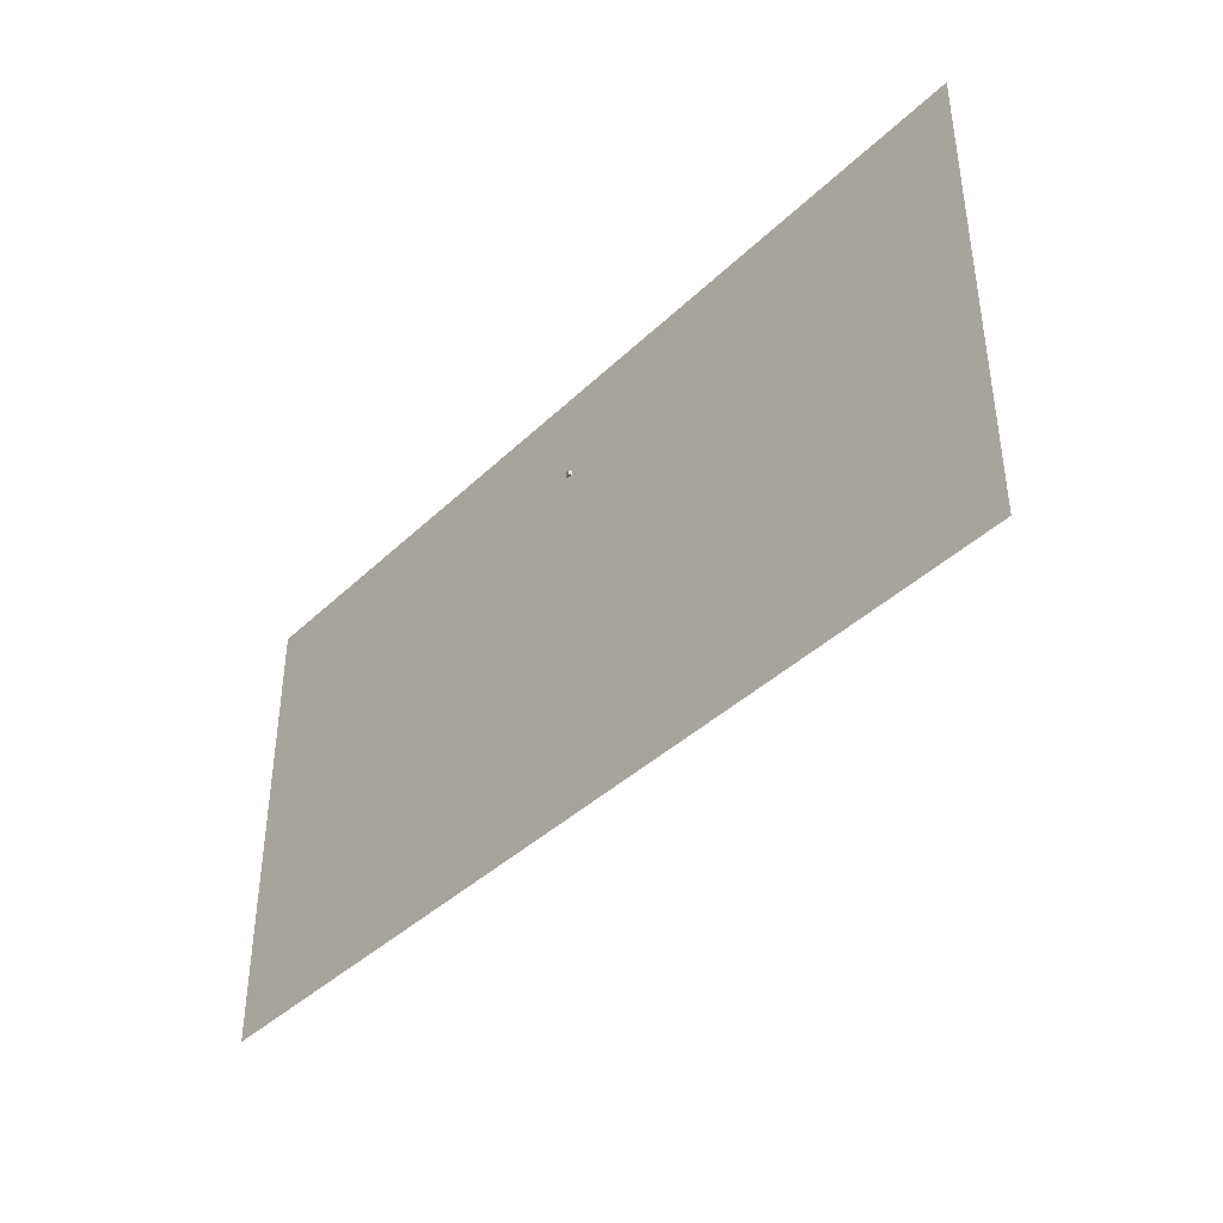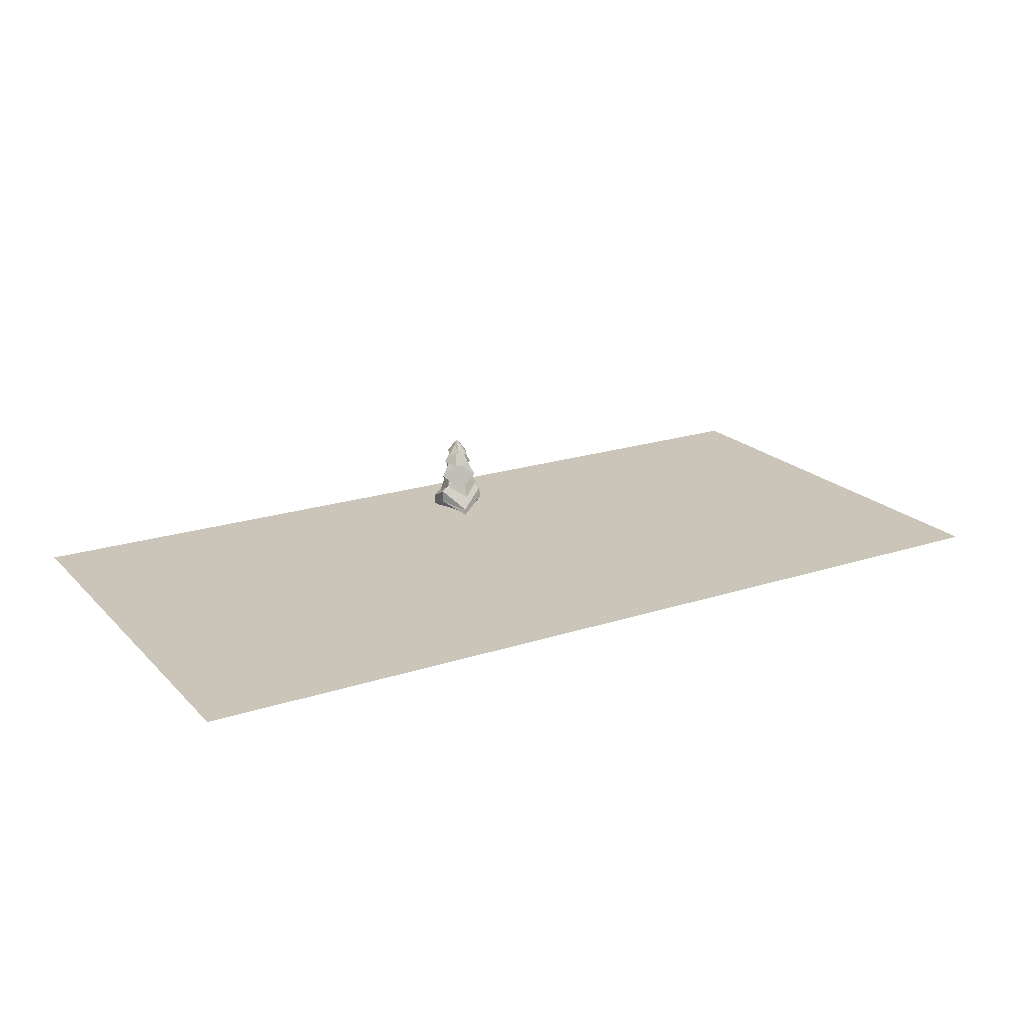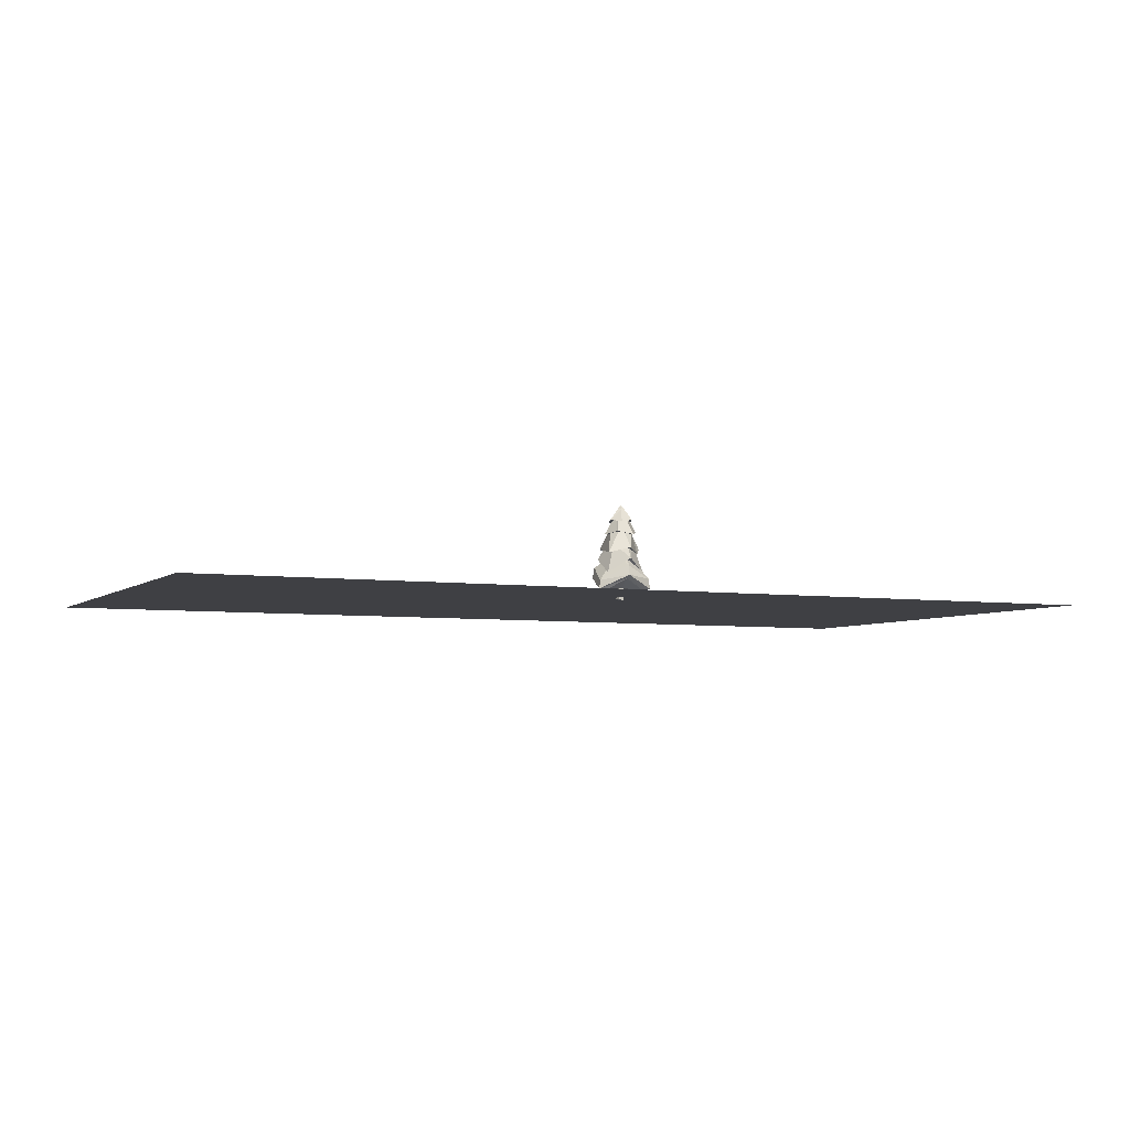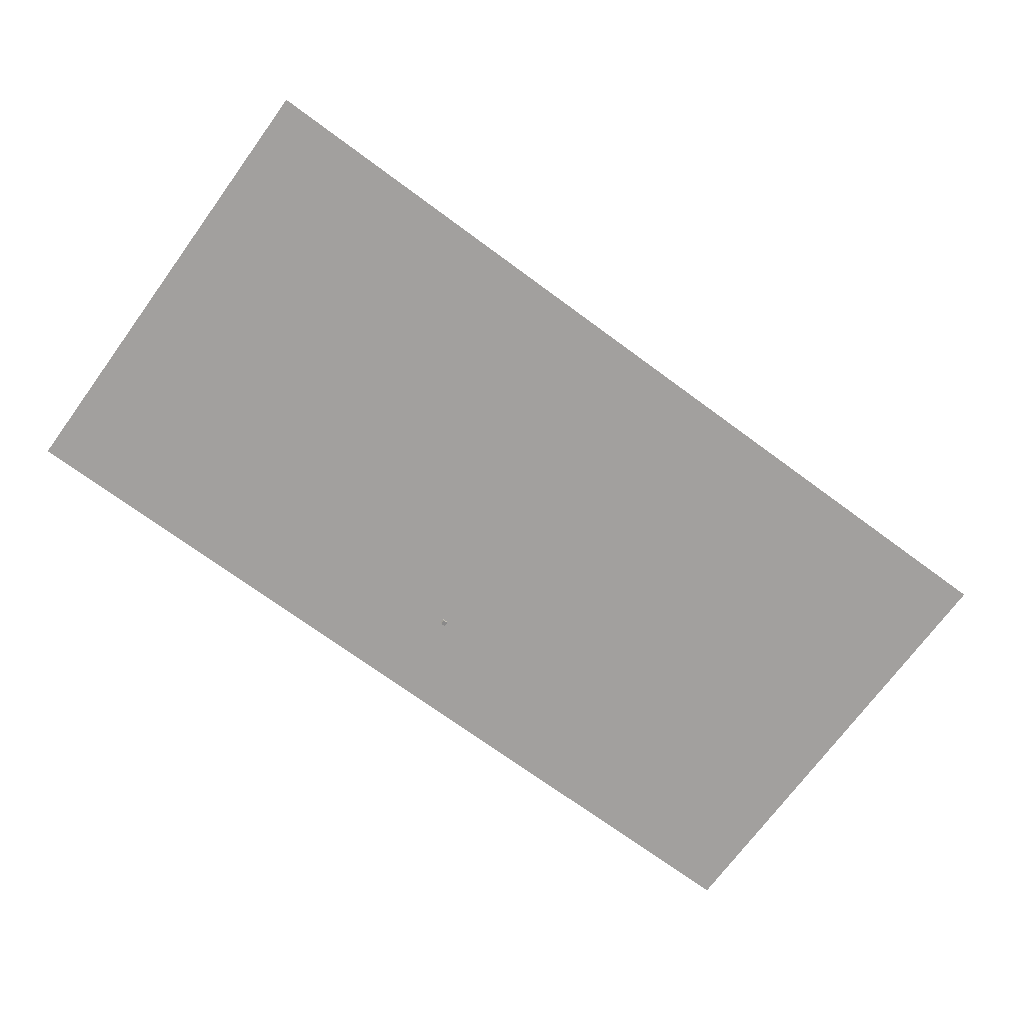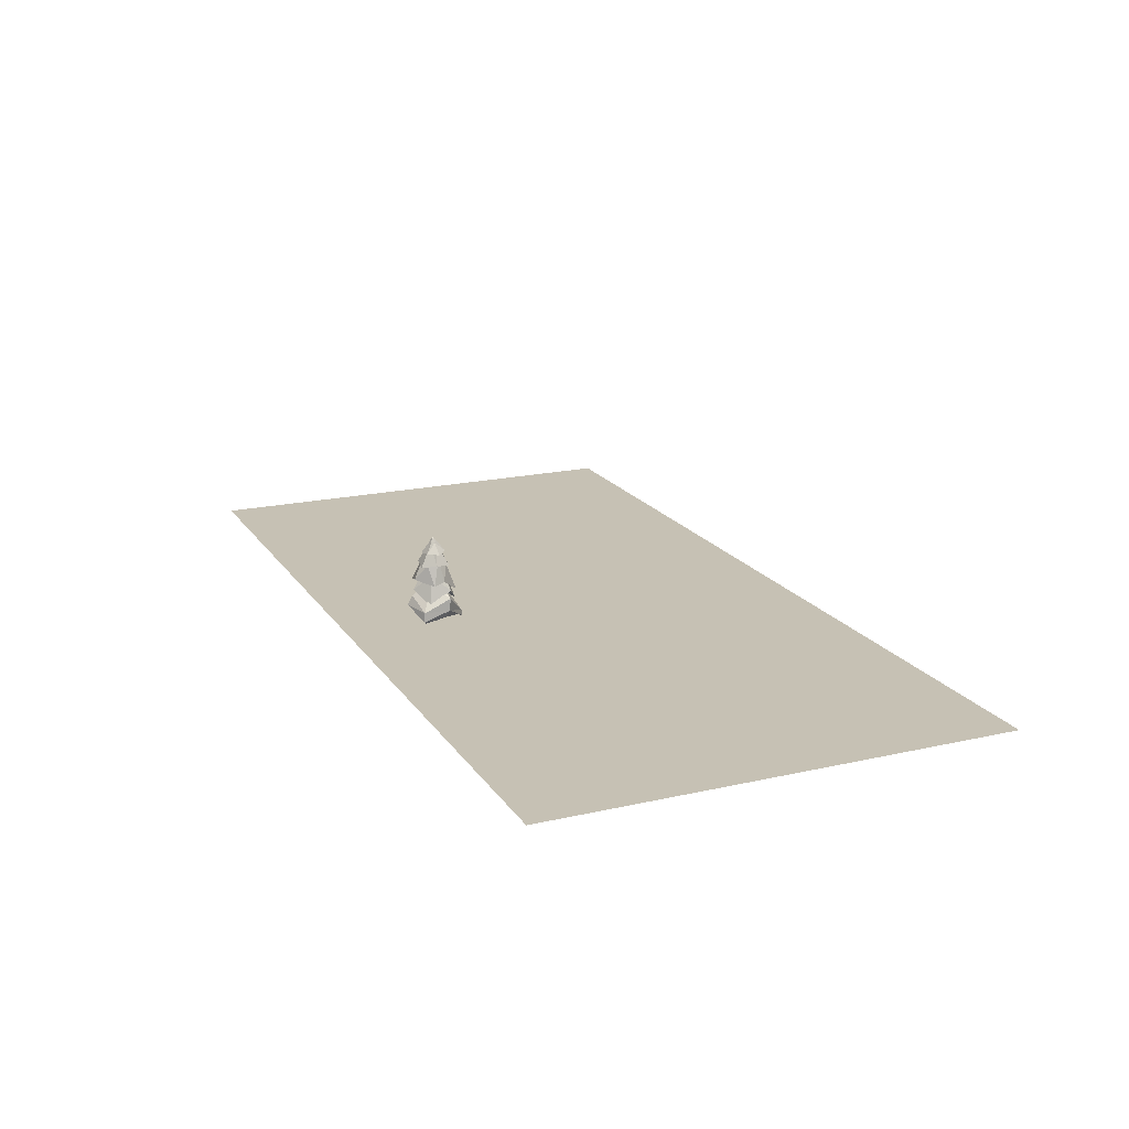
<metadata>
{"format":"obj","ext":"obj","renderer":"f3d","projection":"perspective","resolution":1024,"background":"white","views":[{"elev":-40.1,"azim":49.4,"up":"+Z"},{"elev":20.4,"azim":149.5,"up":"+Y"},{"elev":-5.1,"azim":-25.1,"up":"+Y"},{"elev":-71.9,"azim":143.7,"up":"+Y"},{"elev":18.6,"azim":66.4,"up":"+Y"}]}
</metadata>
<code>
o Circle
v 2.159 -3.152 -14.44
v 2.451 -1.896 -17.04
v 0.548 -3.941 -18.86
v -1.901 -1.984 -17.79
v -2.422 -3.332 -15.48
v -0.1767 -1.968 -14
v 0.5876 -0.714 -16.38
v 0.5852 -0.7852 -15.74
v 0.1831 -0.7852 -16.87
v -0.3704 -0.714 -16.56
v -0.595 -0.7852 -15.96
v -0.044 -0.714 -15.64
v 1.821 -4.373 -14.69
v 1.978 -3.918 -16.63
v 0.4769 -4.373 -18.47
v -1.722 -3.725 -17.55
v -2.125 -4.373 -15.42
v -0.3614 -3.204 -13.91
v 0.4557 -3.942 -16.33
v 0.3793 -3.942 -15.92
v 0.1342 -3.942 -16.61
v -0.2637 -3.942 -16.47
v -0.3402 -3.942 -16.05
v -0.01865 -3.942 -15.78
v 2.223 -4.092 -14.37
v 2.509 -3.092 -16.92
v 0.5701 -4.546 -18.94
v -2.061 -2.947 -17.86
v -2.575 -4.127 -15.35
v -0.3247 -2.901 -13.53
v 0.3004 -4.716 -16.44
v 0.3004 -4.716 -15.95
v -0.1849 -4.653 -15.95
v -0.1849 -4.653 -16.44
v 0.3025 0.1897 -16.44
v 0.3025 0.1897 -15.95
v -0.187 0.1897 -15.95
v -0.187 0.1897 -16.44
v 0.193 -5.13 -16.44
v 0.193 -5.13 -15.95
v -0.2802 -5.005 -15.95
v -0.2802 -5.005 -16.44
v 0.3025 -4.197 -16.44
v 0.3025 -4.197 -15.95
v -0.187 -4.197 -15.95
v -0.187 -4.197 -16.44
v 0.3025 -3.71 -16.44
v 0.3025 -3.71 -15.95
v -0.187 -3.71 -15.95
v -0.187 -3.71 -16.44
v 0.3025 -3.223 -16.44
v 0.3025 -3.223 -15.95
v -0.187 -3.223 -15.95
v -0.187 -3.223 -16.44
v 0.3025 -2.735 -16.44
v 0.3025 -2.735 -15.95
v -0.187 -2.735 -15.95
v -0.187 -2.735 -16.44
v 0.3025 -2.248 -16.44
v 0.3025 -2.248 -15.95
v -0.187 -2.248 -15.95
v -0.187 -2.248 -16.44
v 0.3025 -1.76 -16.44
v 0.3025 -1.76 -15.95
v -0.187 -1.76 -15.95
v -0.187 -1.76 -16.44
v 0.3025 -1.273 -16.44
v 0.3025 -1.273 -15.95
v -0.187 -1.273 -15.95
v -0.187 -1.273 -16.44
v 0.3025 -0.7852 -16.44
v 0.3025 -0.7852 -15.95
v -0.187 -0.7852 -15.95
v -0.187 -0.7852 -16.44
v 0.3025 -0.2977 -16.44
v 0.3025 -0.2977 -15.95
v -0.187 -0.2977 -15.95
v -0.187 -0.2977 -16.44
v 0.4206 3.367 -16.23
v 0.2224 3.56 -16.45
v -0.1463 3.436 -16.52
v -0.1485 3.661 -16.13
v 0.006167 3.48 -15.88
v 0.3076 3.597 -15.96
v 0.1079 3.852 -16.25
v 0.1758 3.813 -16.19
v 0.01653 3.836 -16.25
v 0.007833 3.88 -16.16
v 0.04627 3.849 -16.08
v 0.1308 3.862 -16.12
v 1.206 2.285 -16.41
v 0.441 2.466 -17.3
v -0.7095 2.289 -17.08
v -1.094 2.468 -15.97
v -0.3287 2.288 -15.09
v 0.8217 2.464 -15.31
v 0.1264 2.429 -16.39
v 0.2659 2.428 -16.23
v -0.08331 2.429 -16.35
v -0.1534 2.429 -16.15
v -0.0139 2.429 -15.99
v 0.1958 2.429 -16.03
v 0.2665 3.218 -16.47
v -0.06545 3.416 -16.48
v -0.2887 3.218 -16.23
v -0.1291 3.416 -15.94
v 0.1954 3.218 -15.87
v 0.3678 3.416 -16.16
v 0.01716 3.625 -16.29
v 0.1375 3.581 -16.3
v -0.07454 3.581 -16.21
v -0.003819 3.625 -16.11
v 0.1103 3.581 -16.07
v 0.1599 3.625 -16.18
v 1.006 1.068 -17.46
v -0.5672 1.31 -17.65
v -1.515 1.068 -16.38
v -0.89 1.31 -14.92
v 0.6827 1.068 -14.74
v 1.63 1.31 -16.01
v -0.05617 1.26 -16.46
v 0.2305 1.26 -16.42
v -0.2289 1.26 -16.23
v -0.115 1.26 -15.96
v 0.1717 1.26 -15.93
v 0.3445 1.26 -16.16
v -1.103 1.255 -15.99
v -0.2843 1.852 -15.27
v 0.8101 1.255 -15.29
v 1.03 1.852 -16.36
v 0.4661 1.255 -17.3
v -0.5726 1.852 -16.95
v -0.04335 2.091 -15.92
v -0.3741 2.03 -16.12
v 0.3377 2.03 -15.86
v 0.3452 2.091 -16.24
v 0.2097 2.03 -16.6
v -0.1285 2.091 -16.42
v -1.941 -0.7723 -14.62
v 0.1546 -0.2569 -14.16
v 1.606 -0.7723 -15.74
v 2.174 -0.1768 -16.55
v 0.8023 -1.53 -18.21
v -1.314 -0.1768 -17.84
v -0.3721 -0.3642 -15.83
v -0.7541 -0.3642 -15.92
v -0.1074 -0.3642 -16.12
v 0.4435 -0.4583 -16.26
v 0.1935 -0.4583 -16.56
v -0.1923 -0.4583 -16.49
v 0.0463 0.1698 -17.37
v -0.8014 0.767 -16.68
v -0.9562 0.1698 -15.59
v 0.06736 0.767 -15.21
v 1.083 0.1698 -15.61
v 0.9073 0.767 -16.69
v -0.1962 1.006 -16.34
v 0.05349 0.9445 -16.63
v -0.3196 0.9445 -15.97
v 0.06059 1.006 -15.9
v 0.4393 0.9445 -15.98
v 0.3088 1.006 -16.34
v 0.03687 -2.615 -18.34
v -1.812 -1.262 -17.25
v -1.791 -2.615 -15.1
v 0.07865 -1.262 -14.05
v 1.928 -2.615 -15.14
v 1.907 -1.262 -17.28
v -0.2831 -1.543 -16.39
v 0.05395 -1.543 -16.58
v -0.2793 -1.543 -15.99
v 0.06157 -1.543 -15.8
v 0.3986 -1.543 -16
v 0.3948 -1.543 -16.39
f 7 10 12
f 8 2 7
f 9 2 3
f 9 4 10
f 11 4 5
f 11 6 12
f 8 6 1
f 20 23 21
f 14 20 19
f 21 14 19
f 22 15 21
f 23 16 22
f 24 17 23
f 13 24 20
f 25 14 26
f 26 15 27
f 28 15 16
f 29 16 17
f 29 18 30
f 30 13 25
f 1 30 25
f 5 30 6
f 5 28 29
f 3 28 4
f 3 26 27
f 1 26 2
f 38 36 35
f 40 42 39
f 44 31 43
f 44 33 32
f 46 33 45
f 43 34 46
f 47 44 43
f 49 44 48
f 49 46 45
f 47 46 50
f 52 47 51
f 53 48 52
f 54 49 53
f 51 50 54
f 56 51 55
f 57 52 56
f 58 53 57
f 55 54 58
f 60 55 59
f 61 56 60
f 62 57 61
f 59 58 62
f 64 59 63
f 65 60 64
f 66 61 65
f 66 59 62
f 68 63 67
f 69 64 68
f 70 65 69
f 67 66 70
f 72 67 71
f 73 68 72
f 74 69 73
f 71 70 74
f 76 71 75
f 77 72 76
f 78 73 77
f 75 74 78
f 36 75 35
f 37 76 36
f 38 77 37
f 35 78 38
f 32 39 31
f 33 40 32
f 34 41 33
f 34 39 42
f 88 90 85
f 86 80 85
f 87 80 81
f 87 82 88
f 89 82 83
f 89 84 90
f 86 84 79
f 101 100 99
f 92 98 97
f 99 92 97
f 94 99 100
f 101 94 100
f 96 101 102
f 98 96 102
f 79 92 80
f 81 92 93
f 81 94 82
f 83 94 95
f 83 96 84
f 79 96 91
f 112 113 114
f 110 104 109
f 111 104 105
f 111 106 112
f 113 106 107
f 113 108 114
f 110 108 103
f 122 125 123
f 116 122 121
f 123 116 121
f 118 123 124
f 125 118 124
f 120 125 126
f 122 120 126
f 103 116 104
f 105 116 117
f 105 118 106
f 107 118 119
f 107 120 108
f 103 120 115
f 133 136 138
f 134 128 133
f 135 128 129
f 135 130 136
f 137 130 131
f 137 132 138
f 134 132 127
f 149 148 147
f 140 146 145
f 147 140 145
f 148 141 147
f 149 142 148
f 144 149 150
f 146 144 150
f 128 139 140
f 129 140 141
f 130 141 142
f 131 142 143
f 131 144 132
f 127 144 139
f 160 161 162
f 158 152 157
f 159 152 153
f 159 154 160
f 161 154 155
f 161 156 162
f 158 156 151
f 172 171 170
f 164 170 169
f 171 164 169
f 166 171 172
f 173 166 172
f 168 173 174
f 170 168 174
f 151 164 152
f 153 164 165
f 153 166 154
f 155 166 167
f 155 168 156
f 151 168 163
f 8 7 12
f 7 9 10
f 12 10 11
f 8 1 2
f 9 7 2
f 9 3 4
f 11 10 4
f 11 5 6
f 8 12 6
f 21 19 20
f 20 24 23
f 23 22 21
f 14 13 20
f 21 15 14
f 22 16 15
f 23 17 16
f 24 18 17
f 13 18 24
f 25 13 14
f 26 14 15
f 28 27 15
f 29 28 16
f 29 17 18
f 30 18 13
f 1 6 30
f 5 29 30
f 5 4 28
f 3 27 28
f 3 2 26
f 1 25 26
f 38 37 36
f 40 41 42
f 44 32 31
f 44 45 33
f 46 34 33
f 43 31 34
f 47 48 44
f 49 45 44
f 49 50 46
f 47 43 46
f 52 48 47
f 53 49 48
f 54 50 49
f 51 47 50
f 56 52 51
f 57 53 52
f 58 54 53
f 55 51 54
f 60 56 55
f 61 57 56
f 62 58 57
f 59 55 58
f 64 60 59
f 65 61 60
f 66 62 61
f 66 63 59
f 68 64 63
f 69 65 64
f 70 66 65
f 67 63 66
f 72 68 67
f 73 69 68
f 74 70 69
f 71 67 70
f 76 72 71
f 77 73 72
f 78 74 73
f 75 71 74
f 36 76 75
f 37 77 76
f 38 78 77
f 35 75 78
f 32 40 39
f 33 41 40
f 34 42 41
f 34 31 39
f 86 85 90
f 85 87 88
f 88 89 90
f 86 79 80
f 87 85 80
f 87 81 82
f 89 88 82
f 89 83 84
f 86 90 84
f 99 97 98
f 98 102 99
f 102 101 99
f 92 91 98
f 99 93 92
f 94 93 99
f 101 95 94
f 96 95 101
f 98 91 96
f 79 91 92
f 81 80 92
f 81 93 94
f 83 82 94
f 83 95 96
f 79 84 96
f 110 109 114
f 109 111 112
f 114 109 112
f 110 103 104
f 111 109 104
f 111 105 106
f 113 112 106
f 113 107 108
f 110 114 108
f 123 121 122
f 122 126 125
f 125 124 123
f 116 115 122
f 123 117 116
f 118 117 123
f 125 119 118
f 120 119 125
f 122 115 120
f 103 115 116
f 105 104 116
f 105 117 118
f 107 106 118
f 107 119 120
f 103 108 120
f 134 133 138
f 133 135 136
f 138 136 137
f 134 127 128
f 135 133 128
f 135 129 130
f 137 136 130
f 137 131 132
f 134 138 132
f 147 145 146
f 146 150 147
f 150 149 147
f 140 139 146
f 147 141 140
f 148 142 141
f 149 143 142
f 144 143 149
f 146 139 144
f 128 127 139
f 129 128 140
f 130 129 141
f 131 130 142
f 131 143 144
f 127 132 144
f 158 157 162
f 157 159 160
f 162 157 160
f 158 151 152
f 159 157 152
f 159 153 154
f 161 160 154
f 161 155 156
f 158 162 156
f 171 169 170
f 170 174 173
f 173 172 170
f 164 163 170
f 171 165 164
f 166 165 171
f 173 167 166
f 168 167 173
f 170 163 168
f 151 163 164
f 153 152 164
f 153 165 166
f 155 154 166
f 155 167 168
f 151 156 168
o Plane.002
v 45.99 -4.817 -6.993
v -44.53 -4.817 -52.97
v -44.53 -4.817 -6.993
v 45.99 -4.817 -52.97
f 175 176 177
f 175 178 176

</code>
